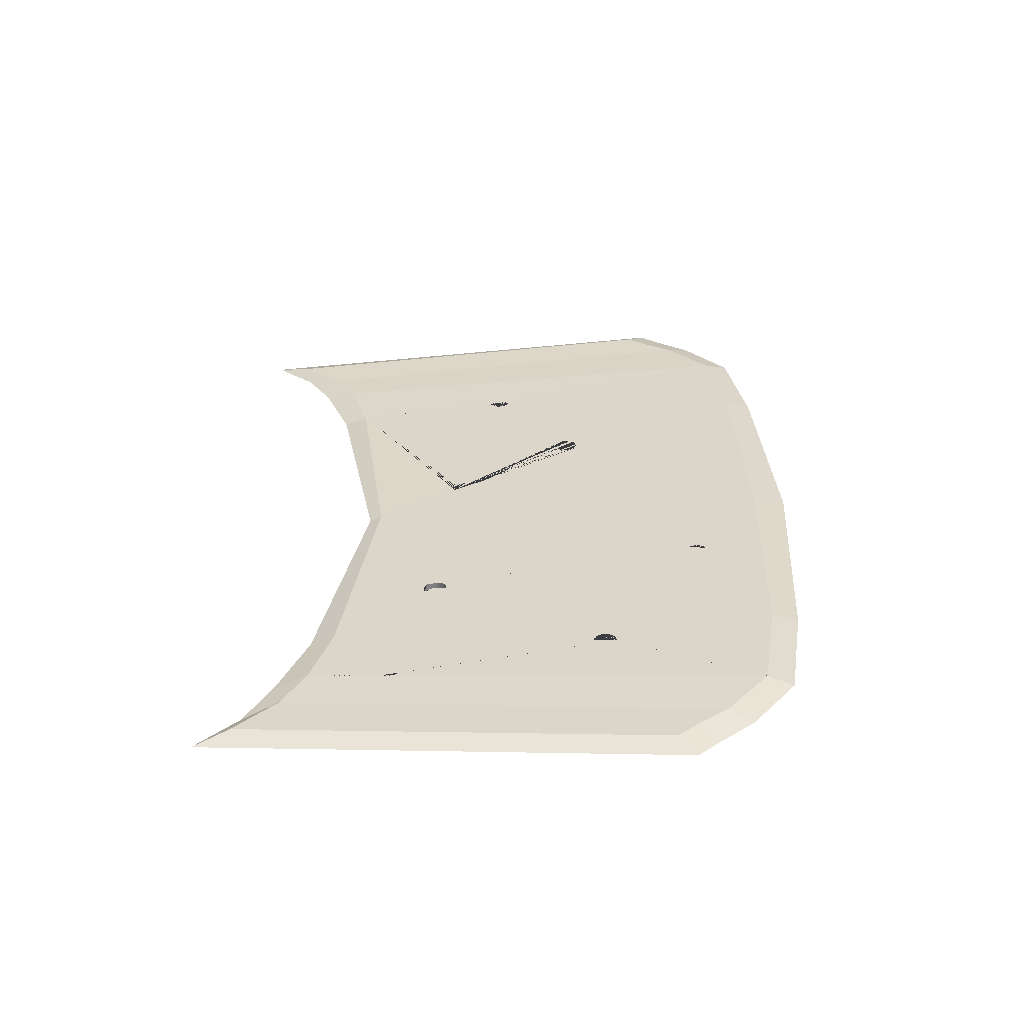
<metadata>
{"format":"obj","ext":"obj","renderer":"f3d","projection":"perspective","resolution":1024,"background":"white","views":[{"elev":-59.0,"azim":-86.9,"up":"+Z"}]}
</metadata>
<code>
o Cube
v 0.011 0.9461 1.148
v 0.01164 -0.4283 1.275
v -0.009736 0.8414 1.101
v -0.01164 -0.3801 1.217
v -0.01164 -0.6956 0.6696
v 0.01164 0.6603 0.6804
v -0.01164 0.5893 0.6804
v 0.01164 -0.7712 0.6696
v -0.01164 -0.6462 0.9668
v 0.007512 0.7424 0.8912
v -0.01412 0.6483 0.8715
v 0.01164 -0.7194 0.9859
v -0.01164 -0.5242 1.11
v 0.01194 0.8237 1.033
v -0.008794 0.719 0.9871
v 0.01164 -0.591 1.145
v -0.01164 -0.4445 1.163
v 0.01147 0.8849 1.091
v -0.009265 0.7802 1.044
v 0.01164 -0.4928 1.222
v 0.011 0.9461 -1.148
v 0.01164 -0.4283 -1.275
v -0.009736 0.8414 -1.101
v -0.01164 -0.3801 -1.217
v -0.01164 -0.7178 0
v 0.008016 0.5288 0
v -0.008016 0.4921 0
v 0.01164 -0.8125 0
v -0.01164 -0.6956 -0.6696
v 0.01164 0.6603 -0.6804
v -0.01164 0.5893 -0.6804
v 0.01164 -0.7712 -0.6696
v -0.01164 -0.6462 -0.9668
v 0.007512 0.7424 -0.8912
v -0.01412 0.6483 -0.8715
v 0.01164 -0.7194 -0.9859
v -0.01164 -0.5242 -1.11
v 0.01194 0.8237 -1.033
v -0.008794 0.719 -0.9871
v 0.01164 -0.591 -1.145
v -0.01164 -0.4445 -1.163
v 0.01147 0.8849 -1.091
v -0.009265 0.7802 -1.044
v 0.01164 -0.4928 -1.222
v -0.01164 0.07775 0.7602
v 0.01013 0.145 0.7536
v 0.009988 0.07775 0.7602
v -0.01366 0.4113 -0.8919
v 0.008438 0.4113 -0.8919
v -0.01164 0.145 0.7536
v -0.0129 0.4113 -0.8253
v 0.008758 0.4113 -0.8253
v -0.01029 0.329 -0.4252
v -0.01164 -0.1902 -0.7314
v 0.01104 0.329 -0.4252
v 0.01018 -0.2272 -0.7868
v 0.01051 -0.1902 -0.7314
v -0.0137 0.4309 -0.89
v -0.008977 0.1994 0.1776
v 0.008382 0.4309 -0.89
v -0.01164 -0.2272 -0.7868
v -0.00875 0.2516 0.1348
v 0.009554 0.2516 0.1348
v -0.008749 0.2519 0.1354
v -0.01095 -0.4759 -0.3151
v -0.01164 0.1443 0.7602
v 0.009946 0.1994 0.1776
v 0.009997 0.1443 0.7602
v -0.01164 -0.2221 -0.791
v 0.01164 -0.4759 -0.3151
v -0.01371 0.4362 -0.8871
v -0.01371 0.4368 -0.8868
v 0.008365 0.4368 -0.8868
v -0.01164 0.0771 0.7536
v -0.008777 0.2547 0.1406
v -0.01367 0.4179 -0.8925
v 0.01012 0.0771 0.7536
v -0.01164 -0.1966 -0.7295
v 0.00842 0.4179 -0.8925
v 0.01055 -0.1966 -0.7295
v -0.0129 0.4049 -0.8272
v 0.008719 0.4049 -0.8272
v -0.01026 0.3247 -0.4201
v 0.01016 -0.2221 -0.791
v 0.00958 0.2547 0.1406
v -0.01164 0.1424 0.7666
v 0.009872 0.1424 0.7666
v 0.01011 -0.2032 -0.7967
v -0.01164 -0.2032 -0.7967
v -0.008949 0.1951 0.1725
v 0.009927 0.1951 0.1725
v 0.009596 0.2557 0.1437
v -0.01367 0.4419 -0.8826
v 0.008348 0.4419 -0.8826
v -0.01164 0.07775 0.747
v 0.01025 0.07775 0.747
v -0.01164 -0.2032 -0.7288
v 0.01056 -0.2032 -0.7288
v -0.01164 -0.1966 -0.7961
v -0.01292 0.399 -0.8304
v -0.008811 0.2566 0.147
v 0.008656 0.399 -0.8304
v 0.01009 -0.1966 -0.7961
v 0.009612 0.2566 0.147
v -0.008934 0.1935 0.1695
v -0.01094 -0.474 -0.3088
v 0.01164 -0.474 -0.3088
v 0.01103 0.3247 -0.4201
v -0.01164 -0.2162 -0.7941
v 0.01015 -0.2162 -0.7941
v -0.01362 0.4461 -0.8775
v -0.008929 0.1931 0.1686
v -0.008932 0.192 0.1666
v -0.01164 0.07968 0.7406
v 0.008334 0.4461 -0.8775
v 0.01037 0.07968 0.7406
v 0.009902 0.192 0.1666
v -0.01164 -0.2099 -0.7295
v 0.01055 -0.2099 -0.7295
v -0.008846 0.2573 0.1536
v 0.009649 0.2573 0.1536
v -0.01164 -0.1902 -0.7941
v 0.01008 -0.1902 -0.7941
v -0.01094 -0.4734 -0.3021
v 0.01164 -0.4734 -0.3021
v -0.01024 0.3196 -0.4159
v 0.01102 0.3196 -0.4159
v -0.01356 0.4493 -0.8716
v -0.008937 0.1901 0.1602
v 0.008323 0.4493 -0.8716
v 0.009869 0.1901 0.1602
v -0.01164 -0.2162 -0.7314
v -0.01164 0.08282 0.7347
v 0.01051 -0.2162 -0.7314
v 0.01049 0.08282 0.7347
v -0.01164 -0.2099 -0.7961
v 0.01013 -0.2099 -0.7961
v -0.01164 0.1393 0.7725
v 0.009756 0.1393 0.7725
v -0.01164 -0.1844 -0.791
v -0.01094 -0.474 -0.2955
v -0.008881 0.2566 0.1602
v 0.01006 -0.1844 -0.791
v 0.01164 -0.474 -0.2955
v 0.009689 0.2566 0.1602
v -0.01023 0.3137 -0.4127
v 0.01101 0.3137 -0.4127
v -0.01296 0.3939 -0.8346
v 0.008572 0.3939 -0.8346
v -0.01349 0.4512 -0.8652
v 0.008314 0.4512 -0.8652
v -0.01164 0.08704 0.7296
v 0.01059 0.08704 0.7296
v -0.01164 0.135 0.7776
v 0.009654 0.135 0.7776
v -0.01164 -0.1792 -0.7868
v 0.01004 -0.1792 -0.7868
v -0.01164 -0.2221 -0.7345
v 0.01045 -0.2221 -0.7345
v -0.01042 -0.1198 0.4446
v -0.01041 -0.1264 0.444
v -0.01022 0.3074 -0.4108
v 0.01102 0.3074 -0.4108
v -0.0104 -0.1327 0.442
v -0.01041 -0.1131 0.444
v -0.0104 -0.1068 0.442
v -0.01034 -0.148 0.4295
v -0.01033 -0.09154 0.4295
v -0.01036 -0.1438 0.4347
v -0.01036 -0.09576 0.4347
v -0.008938 0.1894 0.1536
v -0.01039 -0.1386 0.4389
v -0.01341 0.4518 -0.8586
v 0.009832 0.1894 0.1536
v 0.00831 0.4518 -0.8586
v -0.01038 -0.1009 0.4389
v -0.01301 0.3897 -0.8397
v -0.01164 0.1299 0.7818
v -0.01164 0.09218 0.7254
v 0.008475 0.3897 -0.8397
v 0.01067 0.09218 0.7254
v 0.008474 0.3898 -0.8396
v -0.01095 -0.4759 -0.2891
v 0.01164 -0.4759 -0.2891
v -0.01024 -0.1537 0.4107
v -0.01022 -0.08614 0.4074
v -0.01023 -0.08582 0.4107
v -0.01027 -0.153 0.4173
v 0.009571 0.1299 0.7818
v -0.01027 -0.08647 0.4173
v -0.01016 -0.0884 0.3977
v -0.01013 -0.148 0.3918
v -0.01017 -0.1511 0.3977
v -0.01013 -0.09154 0.3918
v -0.0102 -0.153 0.4041
v -0.01164 -0.2272 -0.7388
v 0.01036 -0.2272 -0.7388
v -0.0102 -0.08647 0.4041
v -0.01164 -0.175 -0.7816
v -0.01011 -0.1438 0.3867
v 0.01003 -0.175 -0.7816
v -0.0103 -0.1511 0.4237
v -0.01307 0.3865 -0.8456
v 0.008486 0.3865 -0.8456
v -0.01333 0.4512 -0.852
v 0.008308 0.4512 -0.852
v -0.01095 -0.4791 -0.2833
v -0.01164 0.09805 0.7222
v 0.01074 0.09805 0.7222
v 0.01164 -0.4791 -0.2833
v -0.01164 0.124 0.785
v 0.009508 0.124 0.785
v -0.01164 -0.2314 -0.7439
v 0.01026 -0.2314 -0.7439
v -0.01021 0.3007 -0.4101
v 0.01103 0.3007 -0.4101
v -0.008915 0.2547 0.1666
v 0.009732 0.2547 0.1666
v -0.01314 0.3846 -0.852
v 0.008494 0.3846 -0.852
v -0.01097 -0.4833 -0.2781
v -0.008936 0.1901 0.147
v 0.01164 -0.4833 -0.2781
v -0.01325 0.4493 -0.8456
v 0.009792 0.1901 0.147
v -0.01164 0.1044 0.7203
v 0.01078 0.1044 0.7203
v 0.008364 0.4493 -0.8456
v 0.00831 0.4501 -0.8484
v -0.01164 0.1177 0.7869
v -0.01057 0.3007 -0.478
v 0.01143 0.3007 -0.478
v -0.0103 -0.0884 0.4237
v 0.01018 -0.2338 -0.7483
v -0.01164 -0.2346 -0.7498
v -0.009025 0.2167 0.1869
v 0.01018 -0.2346 -0.7498
v -0.008999 0.2045 0.1818
v 0.009469 0.1177 0.7869
v -0.01022 0.2941 -0.4108
v -0.008947 0.2516 0.1725
v 0.01106 0.2941 -0.4108
v -0.008975 0.2474 0.1776
v -0.01057 0.3074 -0.4774
v -0.01322 0.384 -0.8586
v 0.008499 0.384 -0.8586
v 0.009775 0.2516 0.1725
v -0.01164 0.111 0.7197
v 0.01079 0.111 0.7197
v -0.01317 0.4461 -0.8397
v 0.008479 0.4461 -0.8397
v 0.01141 0.3074 -0.4774
v -0.01164 -0.1719 -0.7758
v -0.008929 0.192 0.1406
v 0.01001 -0.1719 -0.7758
v 0.009749 0.192 0.1406
v -0.01023 0.2878 -0.4127
v 0.01108 0.2878 -0.4127
v -0.01164 0.111 0.7875
v 0.009456 0.111 0.7875
v -0.01098 -0.4884 -0.2739
v 0.01164 -0.4884 -0.2739
v -0.01164 -0.2365 -0.7561
v -0.008997 0.2422 0.1818
v 0.01019 -0.2365 -0.7561
v -0.0133 0.3846 -0.8652
v 0.0085 0.3846 -0.8652
v -0.01104 -0.5073 -0.3361
v 0.01164 -0.5073 -0.3361
v -0.01024 0.2819 -0.4159
v -0.01056 0.3137 -0.4754
v 0.01112 0.2819 -0.4159
v -0.01009 -0.1386 0.3825
v -0.01007 -0.1327 0.3793
v -0.008919 0.1951 0.1348
v -0.01164 -0.1699 -0.7694
v -0.01164 0.1044 0.7869
v -0.01006 -0.1264 0.3774
v 0.009707 0.1951 0.1348
v 0.009467 0.1044 0.7869
v -0.01005 -0.1198 0.3767
v -0.01006 -0.1131 0.3774
v -0.01007 -0.1068 0.3793
v -0.01008 -0.1009 0.3825
v -0.009015 0.2104 0.185
v -0.011 -0.4943 -0.2708
v -0.009029 0.2234 0.1875
v 0.01164 -0.4943 -0.2708
v 0.01138 0.3137 -0.4754
v 0.009816 0.2474 0.1776
v 0.01001 -0.1699 -0.7694
v -0.009025 0.23 0.1869
v -0.01164 -0.2372 -0.7628
v -0.01103 -0.5007 -0.3354
v 0.01019 -0.2372 -0.7628
v 0.01164 -0.5007 -0.3354
v -0.01309 0.4419 -0.8346
v 0.008579 0.4419 -0.8346
v -0.009014 0.2363 0.185
v -0.01339 0.3865 -0.8716
v 0.008498 0.3865 -0.8716
v -0.01164 0.09805 0.785
v 0.009504 0.09805 0.785
v 0.009855 0.2422 0.1818
v -0.01054 0.3196 -0.4723
v 0.01135 0.3196 -0.4723
v -0.01101 -0.4943 -0.3335
v -0.01164 -0.2365 -0.7694
v 0.01164 -0.4943 -0.3335
v 0.01019 -0.2365 -0.7694
v -0.008906 0.1994 0.1296
v -0.01303 0.4368 -0.8304
v 0.008662 0.4368 -0.8304
v 0.009665 0.1994 0.1296
v -0.01011 -0.09576 0.3867
v -0.01347 0.3897 -0.8775
v 0.008492 0.3897 -0.8775
v -0.01164 0.09218 0.7818
v 0.009565 0.09218 0.7818
v -0.01102 -0.5007 -0.2688
v 0.01164 -0.5007 -0.2688
v -0.01052 0.3247 -0.4681
v 0.01131 0.3247 -0.4681
v -0.01099 -0.4884 -0.3304
v 0.01164 -0.4884 -0.3304
v -0.01297 0.4309 -0.8272
v 0.008722 0.4309 -0.8272
v -0.01164 -0.2346 -0.7758
v 0.01019 -0.2346 -0.7758
v -0.01164 -0.1693 -0.7628
v 0.01 -0.1693 -0.7628
v -0.00889 0.2045 0.1254
v 0.009627 0.2045 0.1254
v -0.01027 0.2767 -0.4201
v 0.01116 0.2767 -0.4201
v -0.01354 0.3939 -0.8826
v 0.008482 0.3939 -0.8826
v -0.01164 0.08704 0.7776
v 0.009647 0.08704 0.7776
v -0.01104 -0.5073 -0.2682
v 0.01164 -0.5073 -0.2682
v -0.01293 0.4245 -0.8253
v 0.008759 0.4245 -0.8253
v -0.01164 -0.2314 -0.7816
v 0.01018 -0.2314 -0.7816
v -0.01097 -0.4833 -0.3261
v 0.01164 -0.4833 -0.3261
v -0.008872 0.2104 0.1222
v -0.0103 0.2725 -0.4252
v 0.009592 0.2104 0.1222
v 0.009889 0.2363 0.185
v -0.01106 -0.5139 -0.2688
v 0.0112 0.2725 -0.4252
v -0.01291 0.4179 -0.8247
v 0.008771 0.4179 -0.8247
v -0.01049 0.329 -0.4629
v 0.01127 0.329 -0.4629
v -0.01164 0.08282 0.7725
v 0.009748 0.08282 0.7725
v -0.01361 0.399 -0.8868
v -0.01096 -0.4791 -0.321
v 0.00847 0.399 -0.8868
v 0.01164 -0.4791 -0.321
v 0.01164 -0.5139 -0.2688
v -0.01047 0.2694 -0.4571
v 0.009918 0.23 0.1869
v 0.01 -0.1698 -0.7577
v -0.01164 -0.1699 -0.7561
v 0.01139 0.2694 -0.4571
v 0.01003 -0.1699 -0.7561
v -0.008853 0.2167 0.1203
v -0.01046 0.3321 -0.4571
v 0.009564 0.2167 0.1203
v -0.01164 0.07968 0.7666
v 0.01164 -0.1009 0.3825
v -0.01033 0.2694 -0.4311
v 0.009863 0.07968 0.7666
v 0.01124 0.2694 -0.4311
v 0.01122 0.3321 -0.4571
v -0.01365 0.404 -0.8895
v -0.01365 0.4049 -0.89
v 0.008455 0.4049 -0.89
v 0.01164 -0.5313 -0.2781
v -0.01111 -0.5313 -0.2781
v 0.009939 0.2234 0.1875
v -0.01164 -0.1719 -0.7498
v 0.01016 -0.1719 -0.7498
v -0.008777 0.2422 0.1254
v -0.008833 0.2234 0.1197
v 0.01164 -0.09576 0.3867
v 0.009542 0.2234 0.1197
v -0.01112 -0.5355 -0.2833
v -0.01108 -0.5203 -0.2708
v -0.01043 0.334 -0.4507
v 0.01118 0.334 -0.4507
v 0.01164 -0.5355 -0.2833
v -0.01036 0.2675 -0.4375
v -0.008813 0.23 0.1203
v 0.01164 -0.1264 0.444
v -0.0105 0.2725 -0.4629
v 0.01164 -0.5203 -0.2708
v 0.01142 0.2725 -0.4629
v 0.01128 0.2675 -0.4375
v -0.008795 0.2363 0.1222
v 0.009953 0.2167 0.1869
v -0.01164 -0.175 -0.7439
v -0.008762 0.2474 0.1296
v -0.01113 -0.5387 -0.2891
v -0.01368 0.4245 -0.8919
v 0.01027 -0.175 -0.7439
v 0.008401 0.4245 -0.8919
v 0.01164 -0.5387 -0.2891
v 0.01164 -0.1327 0.442
v 0.01164 -0.09154 0.3918
v -0.01039 0.3347 -0.4441
v 0.01114 0.3347 -0.4441
v -0.01052 0.2767 -0.4681
v 0.01144 0.2767 -0.4681
v -0.0111 -0.5262 -0.2739
v 0.01164 -0.5262 -0.2739
v -0.0104 0.2668 -0.4441
v 0.009959 0.2104 0.185
v 0.01132 0.2668 -0.4441
v -0.01114 -0.5406 -0.2955
v 0.01164 -0.5406 -0.2955
v -0.01164 -0.1792 -0.7388
v 0.01037 -0.1792 -0.7388
v 0.01164 -0.1386 0.4389
v 0.01164 -0.0884 0.3977
v -0.01055 0.2819 -0.4723
v 0.01145 0.2819 -0.4723
v -0.01036 0.334 -0.4375
v 0.0111 0.334 -0.4375
v -0.01043 0.2675 -0.4507
v 0.01136 0.2675 -0.4507
v 0.009957 0.2045 0.1818
v -0.01114 -0.5412 -0.3021
v 0.01164 -0.5412 -0.3021
v -0.01164 -0.1844 -0.7345
v 0.01045 -0.1844 -0.7345
v -0.01032 0.3321 -0.4311
v 0.01107 0.3321 -0.4311
v 0.01164 -0.1438 0.4347
v -0.01056 0.2878 -0.4754
v 0.01164 -0.08647 0.4041
v 0.01145 0.2878 -0.4754
v -0.01114 -0.5406 -0.3088
v 0.01164 -0.5406 -0.3088
v -0.01057 0.2941 -0.4774
v 0.01144 0.2941 -0.4774
v 0.01164 -0.148 0.4295
v 0.01164 -0.08582 0.4107
v -0.01114 -0.5387 -0.3151
v 0.01164 -0.5387 -0.3151
v 0.01164 -0.08647 0.4173
v 0.01164 -0.1511 0.4237
v -0.01164 0.1443 0.747
v -0.01164 0.1177 0.7203
v -0.01164 0.1393 0.7347
v 0.01078 0.1177 0.7203
v -0.01164 0.1424 0.7406
v -0.01113 -0.5355 -0.321
v 0.01164 -0.5355 -0.321
v -0.01164 0.124 0.7222
v -0.01164 0.1299 0.7254
v 0.01164 -0.0884 0.4237
v -0.01164 0.135 0.7296
v 0.01164 -0.153 0.4173
v 0.01074 0.124 0.7222
v -0.01112 -0.5313 -0.3261
v 0.01164 -0.5313 -0.3261
v 0.01164 -0.09154 0.4295
v 0.01164 -0.1537 0.4107
v 0.01068 0.1299 0.7254
v -0.0111 -0.5262 -0.3304
v 0.01164 -0.5262 -0.3304
v 0.01164 -0.09576 0.4347
v 0.01164 -0.153 0.4041
v 0.0106 0.135 0.7296
v -0.01108 -0.5203 -0.3335
v 0.01164 -0.5203 -0.3335
v 0.01164 -0.1009 0.4389
v 0.01164 -0.1511 0.3977
v 0.0105 0.1393 0.7347
v 0.01164 -0.1068 0.442
v -0.01107 -0.5139 -0.3354
v 0.01164 -0.5139 -0.3354
v 0.01164 -0.148 0.3918
v 0.01038 0.1424 0.7406
v 0.01164 -0.1131 0.444
v 0.01164 -0.1438 0.3867
v 0.01026 0.1443 0.747
v 0.01164 -0.1198 0.3767
v 0.01164 -0.1198 0.4446
v 0.01164 -0.1386 0.3825
v 0.01164 -0.1131 0.3774
v 0.009528 0.23 0.1203
v 0.009522 0.2363 0.1222
v 0.009525 0.2422 0.1254
v 0.01164 -0.1327 0.3793
v 0.009535 0.2474 0.1296
v 0.01164 -0.1068 0.3793
v 0.01164 -0.1264 0.3774
f 18 19 3 1
f 2 1 3 4
f 17 20 2 4
f 20 18 1 2
f 101 27 25 5 7 241 243 264 299 292 287 236 285 238 59 90 105 186 187 190 233 168 170 176 166 165 160 161 164 172 169 167 202 188 185 195 193 192 200 273 274 278 281 282 283 284 315 194 191 112 113 129 171 222 254 275 311 332 348 371 389 398 404 388 407 62 64 75
f 112 191 198 186 105
f 241 7 27 101 120 142 217
f 74 9 11 7 50 66 86 138 154 178 211 230 259 277 302 318 338 358 374 45
f 50 7 5 9 74 95 114 133 152 179 208 226 248 458 464 465 467 459 461 457
f 247 6 8 468 456 451 443 428 413 399 494 490 485 482 477 472 466 455 452 445 429 414 390 375 502 496 493 503 500 495 491 488 483 478 28 26 92 85 63 501 499 498 497 391 373 350 333 314 279 256 225 174 131 117 91 67 436 422 405 385 366 351 304 290
f 104 92 26 6 247 218 145 121
f 468 8 28 478 473
f 25 28 8 5
f 26 27 7 6
f 13 15 11 9
f 87 10 12 8 6 492 489 484 479 474 469 460 249 227 209 181 153 135 116 96 77 47 377 359 339 319 303 280 260 239 212 189 155 139
f 492 6 10 87 68 46
f 5 8 12 9
f 6 7 11 10
f 17 19 15 13
f 12 10 14 16
f 9 12 16 13
f 10 11 15 14
f 4 3 19 17
f 16 14 18 20
f 13 16 20 17
f 14 15 19 18
f 42 21 23 43
f 22 24 23 21
f 41 24 22 44
f 44 22 21 42
f 408 25 27 83 126 146 162 215 240 257 270 334 349 376 397 421 434 365 400 417 430 444 449 231 244 271 305 322 356 372 31 29 462 470 475 480 486 268 294 307 324 346 361 65 106 124 141 183 207 221 261 286 320 340 352 393 419 384 392
f 462 29 25 408 424 437 447 453
f 83 27 31 372 394 415 432 441 53
f 308 33 29 293
f 293 29 31 35 71 72 93 111 128 150 173 205 224 250 297 312 326 342 354 51 81 100 148 177 203 219 245 266 300 316 336 360 380 33 308 328 344 61 69 109 136 89 99 122 140 156 199 253 276 330 368 386 406 426 439 54 78 97 118 132 158 196 213 235 263
f 412 28 32 454 448 438 425
f 454 32 30 395 379 357 323 306 289 252 232 450 446 431 418 402 369 435 423 403 378 353 335 272 258 242 216 163 147 127 108 26 28 412 396 383 420 401 364 341 321 288 262 223 210 184 144 125 107 70 363 347 325 309 296 269 487 481 476 471 463
f 395 30 26 108 55 442 433 416
f 25 29 32 28
f 26 30 31 27
f 35 39 37 33 380 381 48 76 409 58 71
f 175 34 30 313 298 251 228 229 206
f 295 32 36 310
f 313 30 32 295 265 237 234 214 197 159 134 119 98 80 57 440 427 410 387 370 367 331 291 255 201 157 143 123 103 88 137 110 84 56 345 329 310 36 34 175 151 130 115 94 73 60 411 79 49 382 362 337 317 301 267 246 220 204 180 182 149 102 82 52 355 343 327
f 29 33 36 32
f 30 34 35 31
f 41 37 39 43
f 36 40 38 34
f 33 37 40 36
f 34 38 39 35
f 24 41 43 23
f 40 44 42 38
f 37 41 44 40
f 38 42 43 39
f 497 398 389 391
f 498 404 398 497
f 499 388 404 498
f 501 407 388 499
f 63 62 407 501
f 64 62 63 85 75
f 75 85 92 104 101
f 104 121 120 101
f 121 145 142 120
f 145 218 217 142
f 218 247 241 217
f 290 243 241 247
f 304 264 243 290
f 351 299 264 304
f 366 292 299 351
f 385 287 292 366
f 405 236 287 385
f 422 285 236 405
f 436 238 285 422
f 67 59 238 436
f 59 67 91 90
f 113 112 105 90 91 117
f 129 113 117 131
f 171 129 131 174
f 222 171 174 225
f 254 222 225 256
f 275 254 256 279
f 311 275 279 314
f 332 311 314 333
f 348 332 333 350
f 371 348 350 373
f 389 371 373 391
f 409 76 79 411
f 60 58 409 411
f 58 60 73 72 71
f 73 94 93 72
f 94 115 111 93
f 111 115 130 128
f 128 130 151 150
f 150 151 175 173
f 173 175 206 205
f 205 206 229 228 224
f 224 228 251 250
f 250 251 298 297
f 297 298 313 312
f 312 313 327 326
f 326 327 343 342
f 342 343 355 354
f 354 355 52 51
f 51 52 82 81
f 81 82 102 100
f 100 102 149 148
f 148 149 182 180 177
f 203 177 180 204
f 219 203 204 220
f 245 219 220 246
f 266 245 246 267
f 300 266 267 301
f 316 300 301 317
f 336 316 317 337
f 360 336 337 362
f 380 360 362 382 381
f 49 48 381 382
f 76 48 49 79
f 99 89 88 103
f 122 99 103 123
f 140 122 123 143
f 156 140 143 157
f 199 156 157 201
f 199 201 255 253
f 253 255 291 276
f 276 291 331 330
f 367 370 368 330 331
f 370 387 386 368
f 387 410 406 386
f 410 427 426 406
f 427 440 439 426
f 57 54 439 440
f 57 80 78 54
f 80 98 97 78
f 97 98 119 118
f 118 119 134 132
f 132 134 159 158
f 158 159 197 196
f 196 197 214 213
f 234 237 235 213 214
f 237 265 263 235
f 265 295 293 263
f 295 310 308 293
f 328 308 310 329
f 344 328 329 345
f 56 61 344 345
f 69 61 56 84
f 109 69 84 110
f 136 109 110 137
f 88 89 136 137
f 244 231 232 252
f 271 244 252 289
f 305 271 289 306
f 322 305 306 323
f 356 322 323 357
f 356 357 379 372
f 372 379 395 394
f 394 395 416 415
f 415 416 433 432
f 432 433 442 441
f 55 53 441 442
f 53 55 108 83
f 83 108 127 126
f 126 127 147 146
f 146 147 163 162
f 162 163 216 215
f 216 242 240 215
f 242 258 257 240
f 258 272 270 257
f 272 335 334 270
f 335 353 349 334
f 349 353 378 376
f 376 378 403 397
f 397 403 423 421
f 421 423 435 434
f 434 435 369 365
f 400 365 369 402
f 417 400 402 418
f 430 417 418 431
f 444 430 431 446
f 449 444 446 450
f 232 231 449 450
f 458 248 249 460
f 464 458 460 469
f 465 464 469 474
f 467 465 474 479
f 459 467 479 484
f 459 484 489 461
f 461 489 492 457
f 46 50 457 492
f 50 46 68 66
f 66 68 87 86
f 86 87 139 138
f 138 139 155 154
f 154 155 189 178
f 178 189 212 211
f 211 212 239 230
f 230 239 260 259
f 260 280 277 259
f 280 303 302 277
f 303 319 318 302
f 319 339 338 318
f 339 359 358 338
f 358 359 377 374
f 47 45 374 377
f 45 47 77 74
f 74 77 96 95
f 95 96 116 114
f 114 116 135 133
f 133 135 153 152
f 152 153 181 179
f 179 181 209 208
f 209 227 226 208
f 227 249 248 226
f 296 294 268 269
f 296 309 307 294
f 309 325 324 307
f 325 347 346 324
f 347 363 361 346
f 70 65 361 363
f 65 70 107 106
f 106 107 125 124
f 124 125 144 141
f 141 144 184 183
f 183 184 210 207
f 207 210 223 221
f 221 223 262 261
f 261 262 288 286
f 286 288 321 320
f 320 321 341 340
f 340 341 364 352
f 352 364 401 393
f 393 401 420 419
f 383 384 419 420
f 384 383 396 392
f 408 392 396 412
f 424 408 412 425
f 437 424 425 438
f 438 448 447 437
f 448 454 453 447
f 454 463 462 453
f 463 471 470 462
f 471 476 475 470
f 476 481 480 475
f 481 487 486 480
f 269 268 486 487
f 282 281 493 496
f 283 282 496 502
f 284 283 502 375
f 315 284 375 390
f 194 315 390 414
f 194 414 429 191
f 191 429 445 198
f 186 198 445 452 187
f 187 452 455 190
f 190 455 466 233
f 233 466 472 168
f 168 472 477 170
f 170 477 482 176
f 176 482 485 166
f 166 485 490 165
f 165 490 494 160
f 399 161 160 494
f 413 164 161 399
f 428 172 164 413
f 443 169 172 428
f 451 167 169 443
f 456 202 167 451
f 468 188 202 456
f 473 185 188 468
f 478 195 185 473
f 483 193 195 478
f 488 192 193 483
f 491 200 192 488
f 495 273 200 491
f 500 274 273 495
f 503 278 274 500
f 493 281 278 503

</code>
